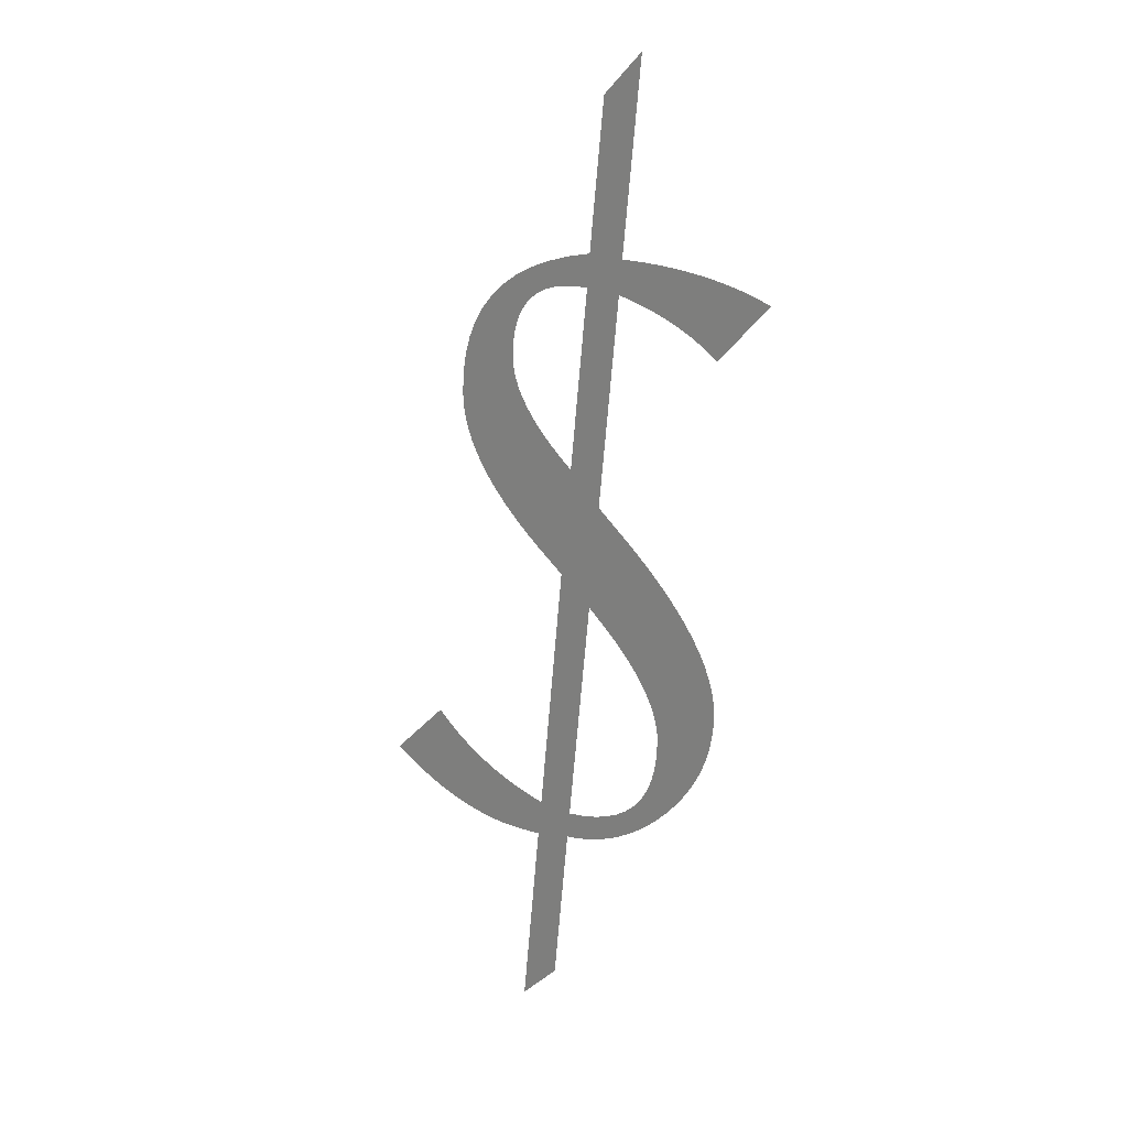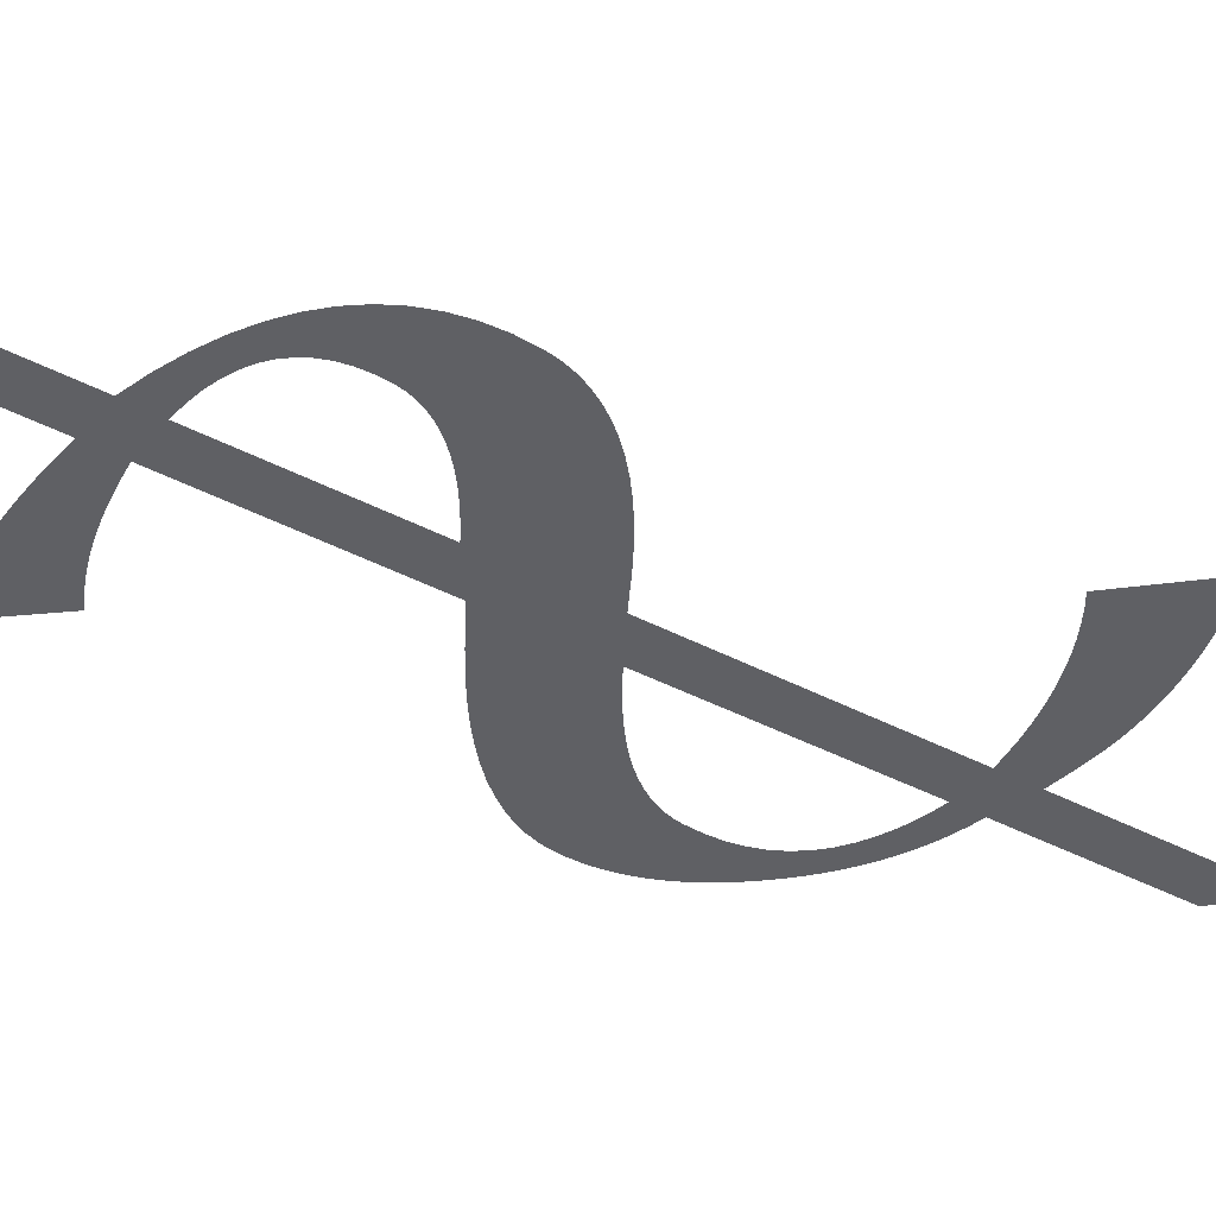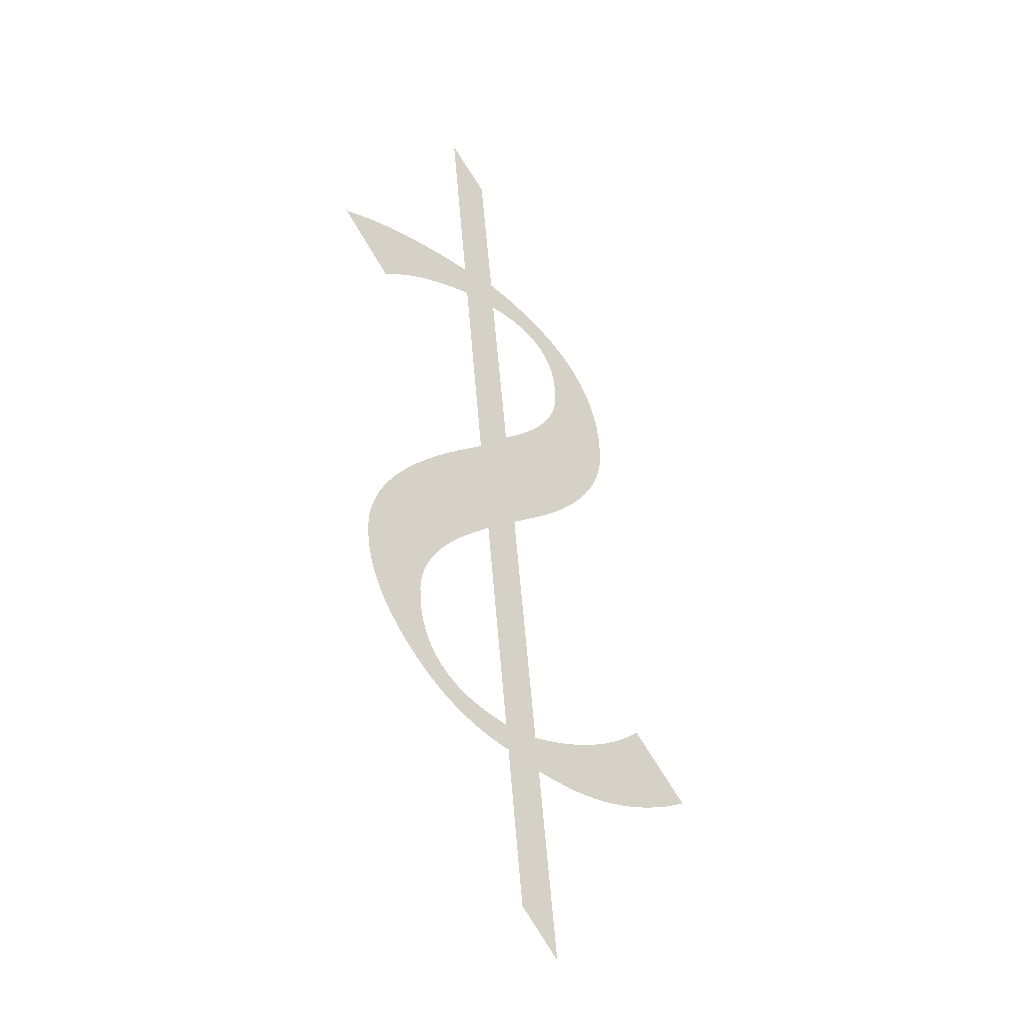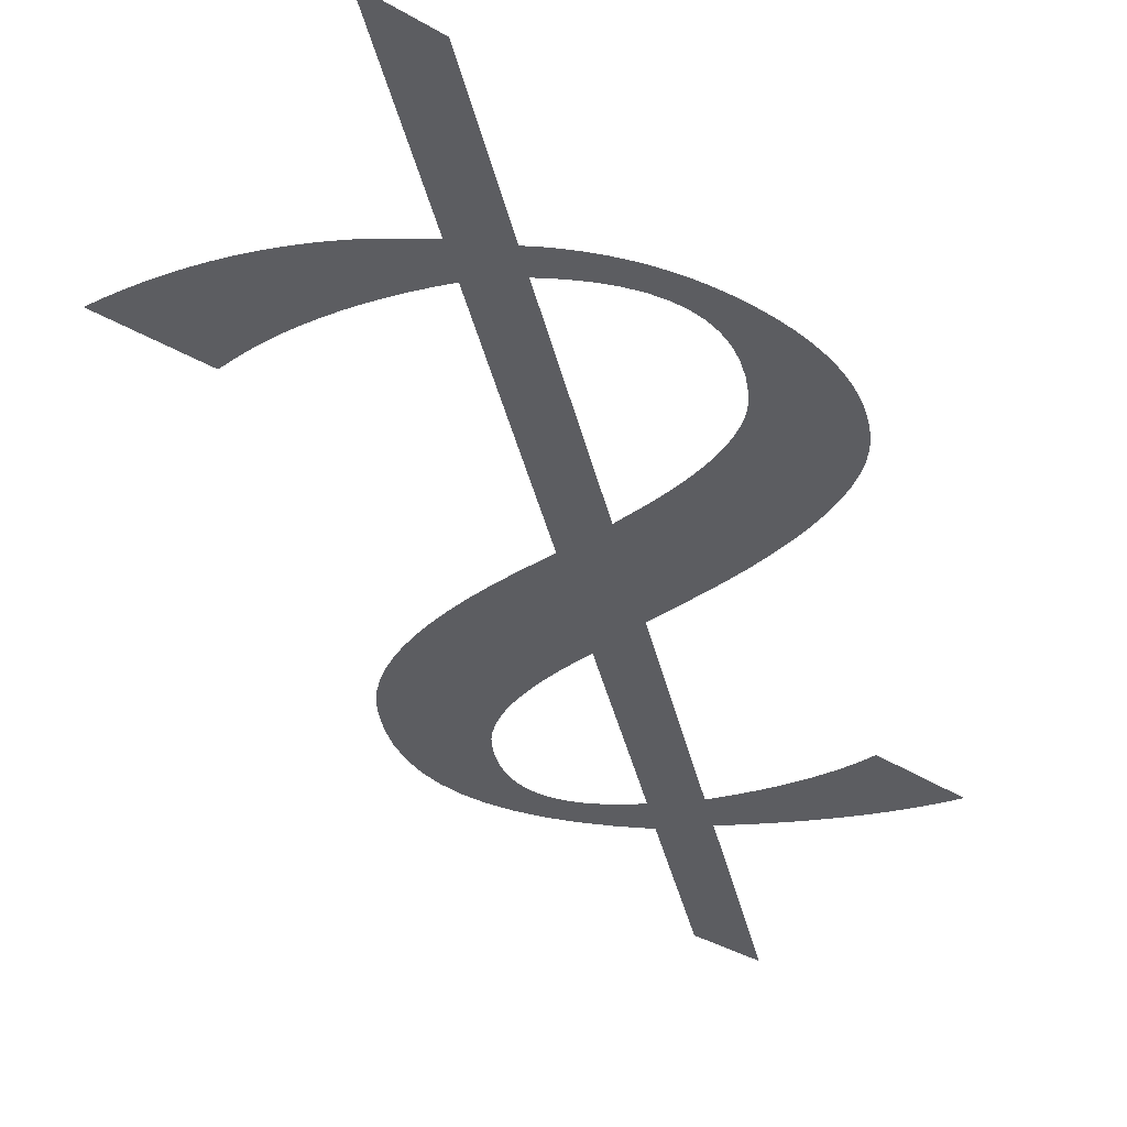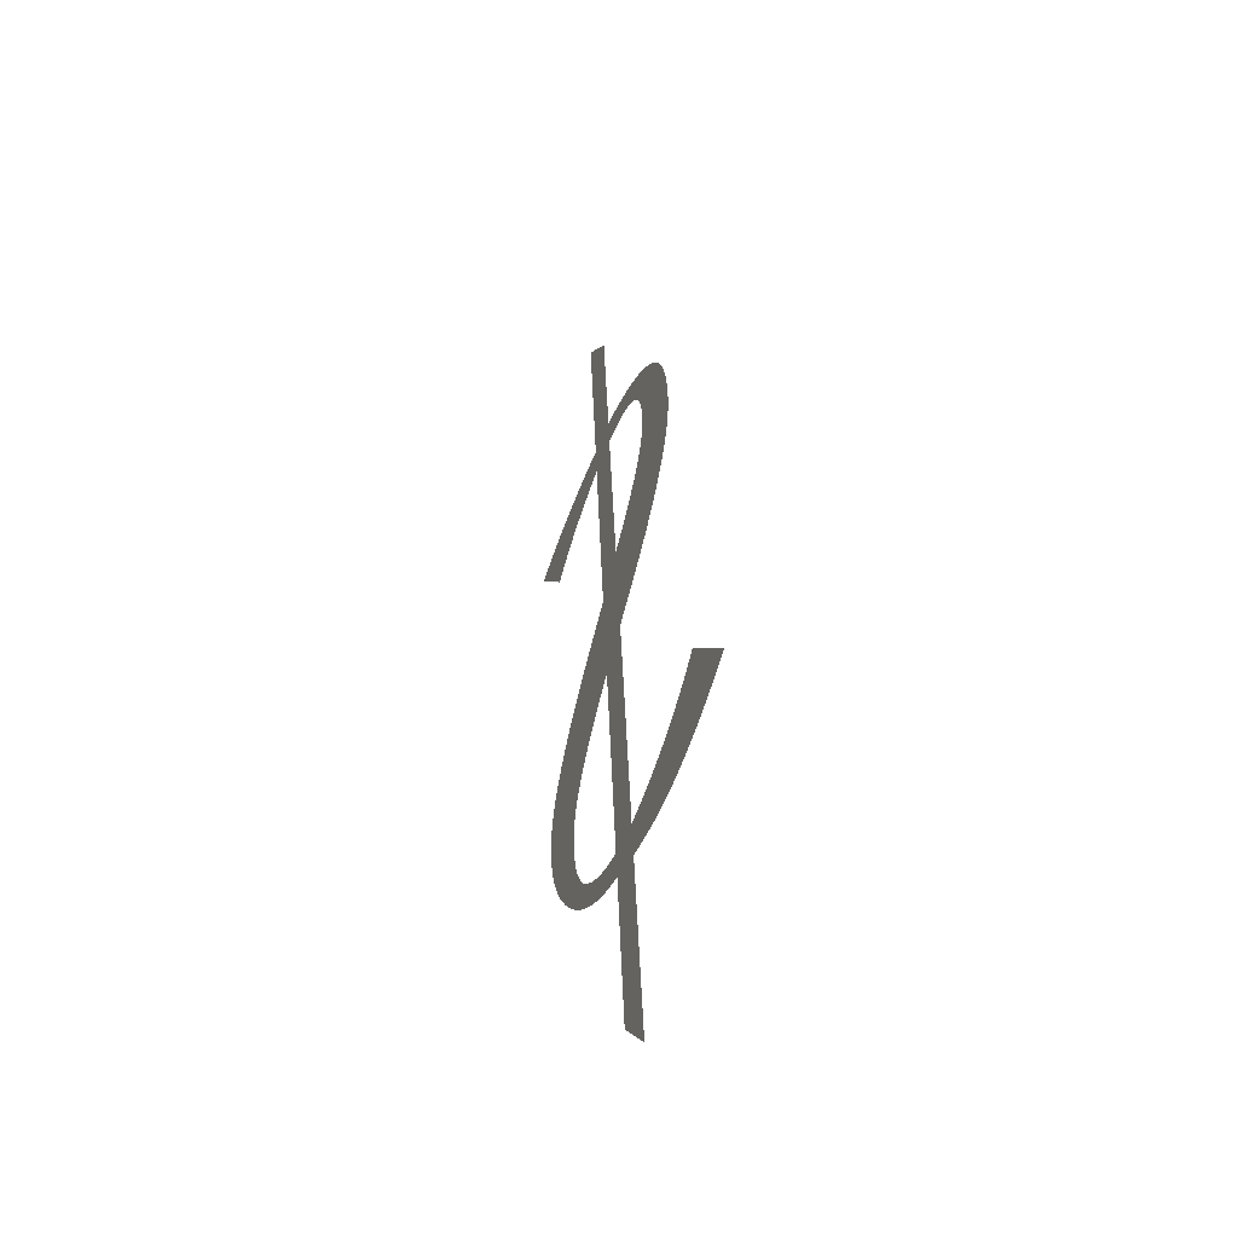
<metadata>
{"format":"obj","ext":"obj","renderer":"f3d","projection":"perspective","resolution":1024,"background":"white","views":[{"elev":19.1,"azim":42.5,"up":"+Y"},{"elev":-43.3,"azim":-128.0,"up":"+Z"},{"elev":-36.2,"azim":138.4,"up":"+Y"},{"elev":-36.4,"azim":5.7,"up":"+Z"},{"elev":-45.8,"azim":-108.9,"up":"+Y"}]}
</metadata>
<code>
o Text
v 0.01172 0.02067 0
v 0.04443 0.05153 0
v 0.04942 0.04764 0
v 0.05461 0.04399 0
v 0.06001 0.04057 0
v 0.06562 0.0374 0
v 0.07143 0.03447 0
v 0.07744 0.03178 0
v 0.08367 0.02933 0
v 0.0901 0.02712 0
v 0.09673 0.02515 0
v 0.1036 0.02341 0
v 0.1106 0.02192 0
v 0.1179 0.02067 0
v 0.1321 0.149 0
v 0.1182 0.1583 0
v 0.1097 0.1643 0
v 0.102 0.1703 0
v 0.09495 0.1763 0
v 0.08869 0.1822 0
v 0.08316 0.1882 0
v 0.07837 0.1942 0
v 0.07432 0.2001 0
v 0.071 0.206 0
v 0.06842 0.2119 0
v 0.06658 0.2178 0
v 0.06547 0.2237 0
v 0.0651 0.2296 0
v 0.06569 0.2401 0
v 0.06746 0.2499 0
v 0.07041 0.2591 0
v 0.07453 0.2675 0
v 0.07983 0.2753 0
v 0.08632 0.2825 0
v 0.09398 0.2889 0
v 0.1028 0.2947 0
v 0.1128 0.2998 0
v 0.124 0.3042 0
v 0.1364 0.308 0
v 0.15 0.311 0
v 0.1583 0.3844 0
v 0.1805 0.4051 0
v 0.17 0.311 0
v 0.1848 0.3113 0
v 0.1917 0.3113 0
v 0.1984 0.3111 0
v 0.205 0.3107 0
v 0.2114 0.3103 0
v 0.2175 0.3097 0
v 0.2235 0.3089 0
v 0.2294 0.3081 0
v 0.235 0.3071 0
v 0.2405 0.3059 0
v 0.2458 0.3047 0
v 0.2509 0.3033 0
v 0.2558 0.3018 0
v 0.2268 0.2721 0
v 0.223 0.2746 0
v 0.2191 0.277 0
v 0.2149 0.2793 0
v 0.2105 0.2814 0
v 0.206 0.2834 0
v 0.2012 0.2853 0
v 0.1962 0.2871 0
v 0.191 0.2887 0
v 0.1856 0.2902 0
v 0.18 0.2916 0
v 0.1742 0.2929 0
v 0.1682 0.294 0
v 0.1564 0.1885 0
v 0.1728 0.1768 0
v 0.1819 0.17 0
v 0.1902 0.1632 0
v 0.1978 0.1566 0
v 0.2045 0.15 0
v 0.2104 0.1436 0
v 0.2156 0.1372 0
v 0.22 0.131 0
v 0.2235 0.1248 0
v 0.2263 0.1188 0
v 0.2283 0.1128 0
v 0.2295 0.107 0
v 0.2299 0.1012 0
v 0.2297 0.09598 0
v 0.2291 0.0908 0
v 0.2281 0.08566 0
v 0.2267 0.08056 0
v 0.2249 0.07551 0
v 0.2228 0.0705 0
v 0.2202 0.06554 0
v 0.2173 0.06061 0
v 0.2139 0.05573 0
v 0.2102 0.05089 0
v 0.206 0.0461 0
v 0.2015 0.04134 0
v 0.1967 0.03677 0
v 0.1918 0.03251 0
v 0.1867 0.02856 0
v 0.1816 0.02492 0
v 0.1763 0.0216 0
v 0.1709 0.01859 0
v 0.1654 0.01589 0
v 0.1598 0.01351 0
v 0.154 0.01144 0
v 0.1482 0.009676 0
v 0.1422 0.00823 0
v 0.1361 0.007097 0
v 0.1271 -0.07436 -0
v 0.1049 -0.09565 -0
v 0.1157 0.00216 0
v 0.1127 0.001815 0
v 0.1098 0.0015 0
v 0.1071 0.001215 0
v 0.1045 0.00096 0
v 0.102 0.000735 0
v 0.09974 0.00054 0
v 0.09757 0.000375 0
v 0.09555 0.00024 0
v 0.09366 0.000135 0
v 0.09192 6e-05 0
v 0.09032 1.5e-05 0
v 0.08886 0 0
v 0.08243 0.000144 0
v 0.07601 0.000574 0
v 0.06958 0.001292 0
v 0.06315 0.002297 0
v 0.05672 0.003589 0
v 0.05029 0.005168 0
v 0.04387 0.007034 0
v 0.03744 0.009188 0
v 0.03101 0.01163 0
v 0.02458 0.01436 0
v 0.01815 0.01737 0
v 0.1484 0.2947 0
v 0.1407 0.2944 0
v 0.1336 0.2935 0
v 0.1272 0.2921 0
v 0.1215 0.2901 0
v 0.1165 0.2876 0
v 0.1121 0.2845 0
v 0.1084 0.2808 0
v 0.1054 0.2766 0
v 0.103 0.2718 0
v 0.1013 0.2664 0
v 0.1003 0.2604 0
v 0.09997 0.2539 0
v 0.1002 0.25 0
v 0.101 0.246 0
v 0.1024 0.242 0
v 0.1042 0.238 0
v 0.1066 0.2339 0
v 0.1095 0.2297 0
v 0.113 0.2255 0
v 0.117 0.2213 0
v 0.1215 0.217 0
v 0.1265 0.2127 0
v 0.1321 0.2084 0
v 0.1382 0.2039 0
v 0.1376 0.02067 0
v 0.1468 0.02225 0
v 0.1552 0.0244 0
v 0.1629 0.02713 0
v 0.1697 0.03044 0
v 0.1757 0.03433 0
v 0.1809 0.0388 0
v 0.1853 0.04385 0
v 0.1889 0.04947 0
v 0.1917 0.05567 0
v 0.1937 0.06245 0
v 0.1949 0.06982 0
v 0.1953 0.07775 0
v 0.1951 0.08169 0
v 0.1944 0.08567 0
v 0.1932 0.08969 0
v 0.1915 0.09376 0
v 0.1894 0.09788 0
v 0.1867 0.1021 0
v 0.1837 0.1063 0
v 0.1801 0.1105 0
v 0.176 0.1148 0
v 0.1715 0.1192 0
v 0.1665 0.1236 0
v 0.1611 0.128 0
v 0.1506 0.1361 0
f 41 43 42
f 40 43 41
f 43 45 44
f 43 46 45
f 43 47 46
f 39 43 40
f 39 47 43
f 39 48 47
f 39 49 48
f 39 50 49
f 39 51 50
f 39 52 51
f 38 52 39
f 38 53 52
f 38 54 53
f 38 55 54
f 37 55 38
f 37 56 55
f 37 134 56
f 134 69 56
f 69 68 56
f 68 67 56
f 67 66 56
f 66 65 56
f 65 64 56
f 64 63 56
f 63 62 56
f 62 61 56
f 61 60 56
f 60 59 56
f 59 58 56
f 58 57 56
f 36 134 37
f 35 135 36
f 135 134 36
f 158 69 134
f 35 136 135
f 158 70 69
f 35 137 136
f 35 138 137
f 35 139 138
f 34 139 35
f 34 140 139
f 34 141 140
f 33 141 34
f 33 142 141
f 33 143 142
f 32 143 33
f 32 144 143
f 31 144 32
f 31 145 144
f 31 146 145
f 30 146 31
f 30 147 146
f 30 148 147
f 29 148 30
f 29 149 148
f 29 150 149
f 28 150 29
f 28 151 150
f 28 152 151
f 28 153 152
f 27 153 28
f 27 154 153
f 26 154 27
f 26 155 154
f 25 155 26
f 25 156 155
f 25 157 156
f 24 157 25
f 24 158 157
f 23 158 24
f 23 70 158
f 22 70 23
f 21 70 22
f 21 71 70
f 20 71 21
f 19 71 20
f 19 72 71
f 18 72 19
f 17 72 18
f 17 73 72
f 16 73 17
f 16 74 73
f 15 74 16
f 15 75 74
f 15 76 75
f 14 184 15
f 184 76 15
f 184 77 76
f 184 78 77
f 14 159 184
f 183 78 184
f 183 79 78
f 182 79 183
f 182 80 79
f 181 80 182
f 180 80 181
f 180 81 80
f 179 81 180
f 179 82 81
f 178 82 179
f 178 83 82
f 177 83 178
f 176 83 177
f 176 84 83
f 175 84 176
f 175 85 84
f 174 85 175
f 174 86 85
f 173 86 174
f 172 86 173
f 172 87 86
f 171 87 172
f 171 88 87
f 170 88 171
f 170 89 88
f 170 90 89
f 169 90 170
f 169 91 90
f 168 91 169
f 168 92 91
f 168 93 92
f 167 93 168
f 1 3 2
f 167 94 93
f 166 94 167
f 1 4 3
f 166 95 94
f 1 5 4
f 165 95 166
f 165 96 95
f 1 6 5
f 164 96 165
f 1 7 6
f 164 97 96
f 1 8 7
f 163 97 164
f 163 98 97
f 1 9 8
f 162 98 163
f 1 10 9
f 162 99 98
f 161 99 162
f 1 11 10
f 1 12 11
f 161 100 99
f 160 100 161
f 1 13 12
f 159 100 160
f 1 14 13
f 159 101 100
f 14 1 133
f 133 159 14
f 133 101 159
f 133 102 101
f 132 102 133
f 132 103 102
f 131 103 132
f 131 104 103
f 130 104 131
f 130 105 104
f 130 106 105
f 129 106 130
f 129 107 106
f 129 128 107
f 128 127 107
f 127 126 107
f 126 110 107
f 110 108 107
f 125 110 126
f 125 111 110
f 109 108 110
f 125 112 111
f 125 113 112
f 124 113 125
f 124 114 113
f 124 115 114
f 124 116 115
f 123 116 124
f 123 117 116
f 123 118 117
f 123 119 118
f 122 119 123
f 122 120 119
f 122 121 120

</code>
